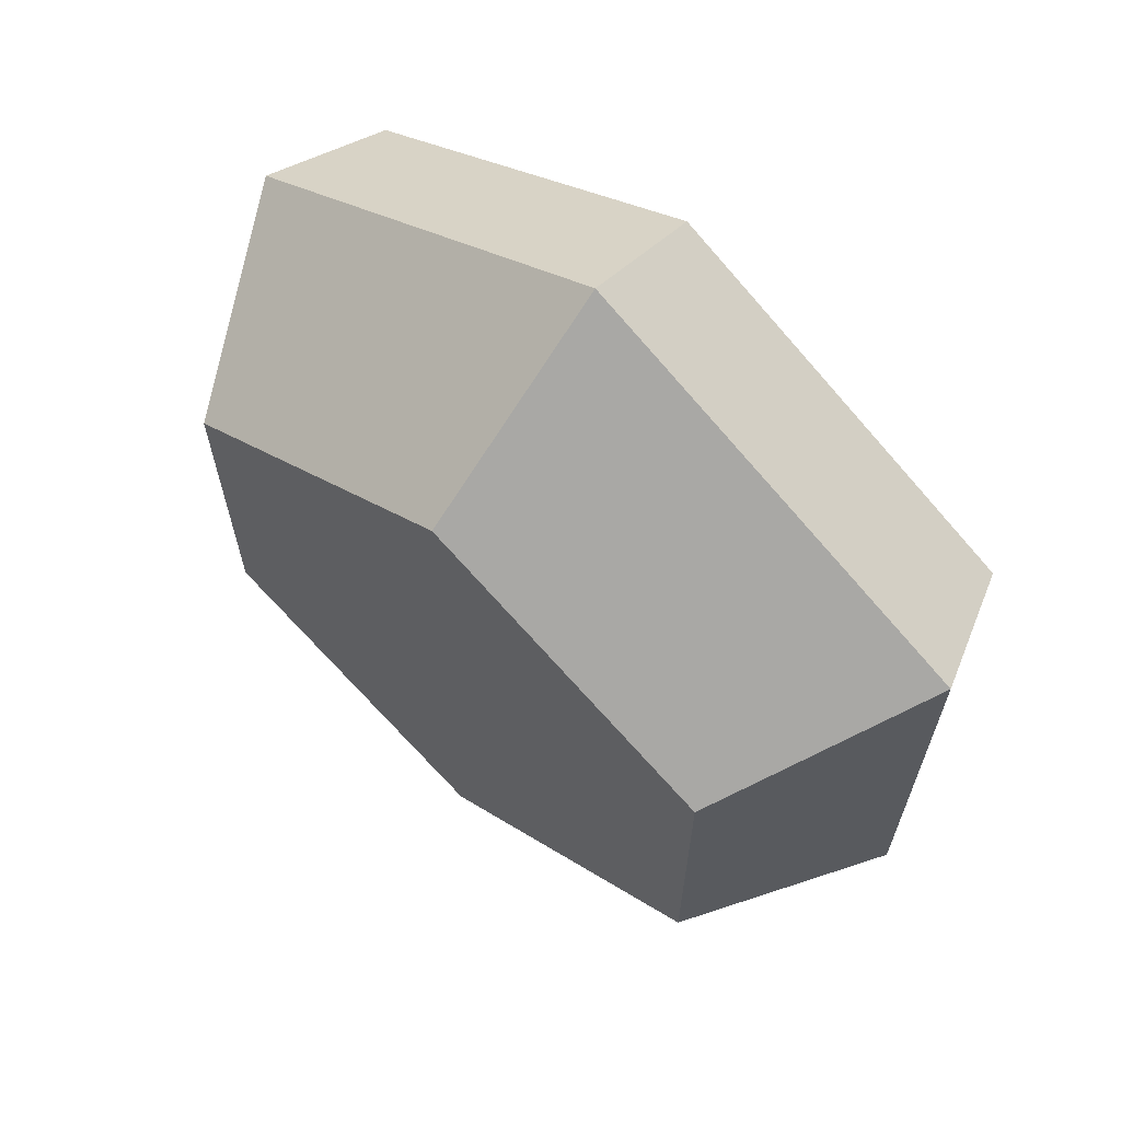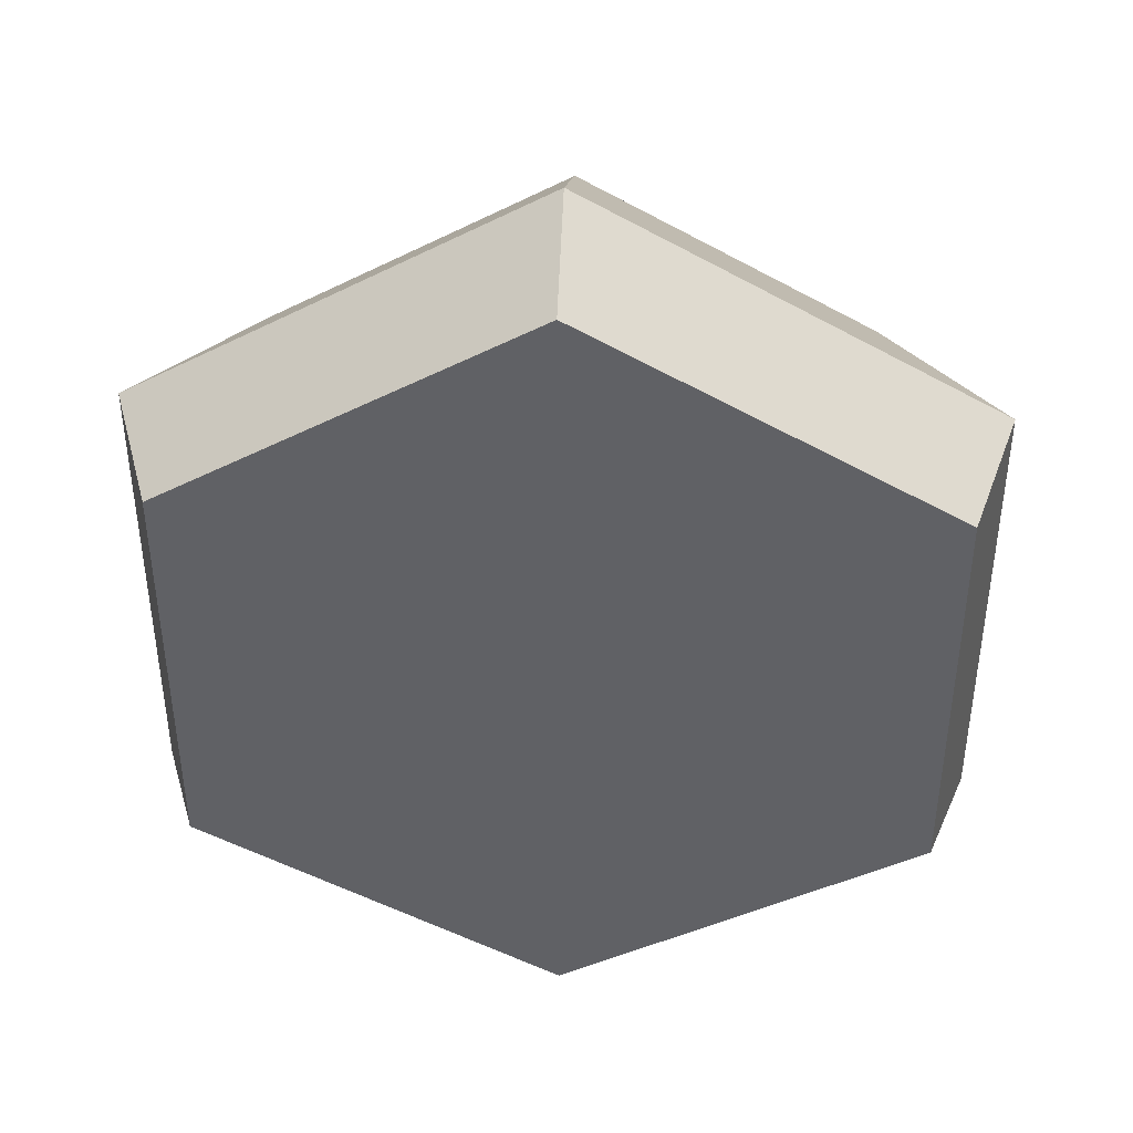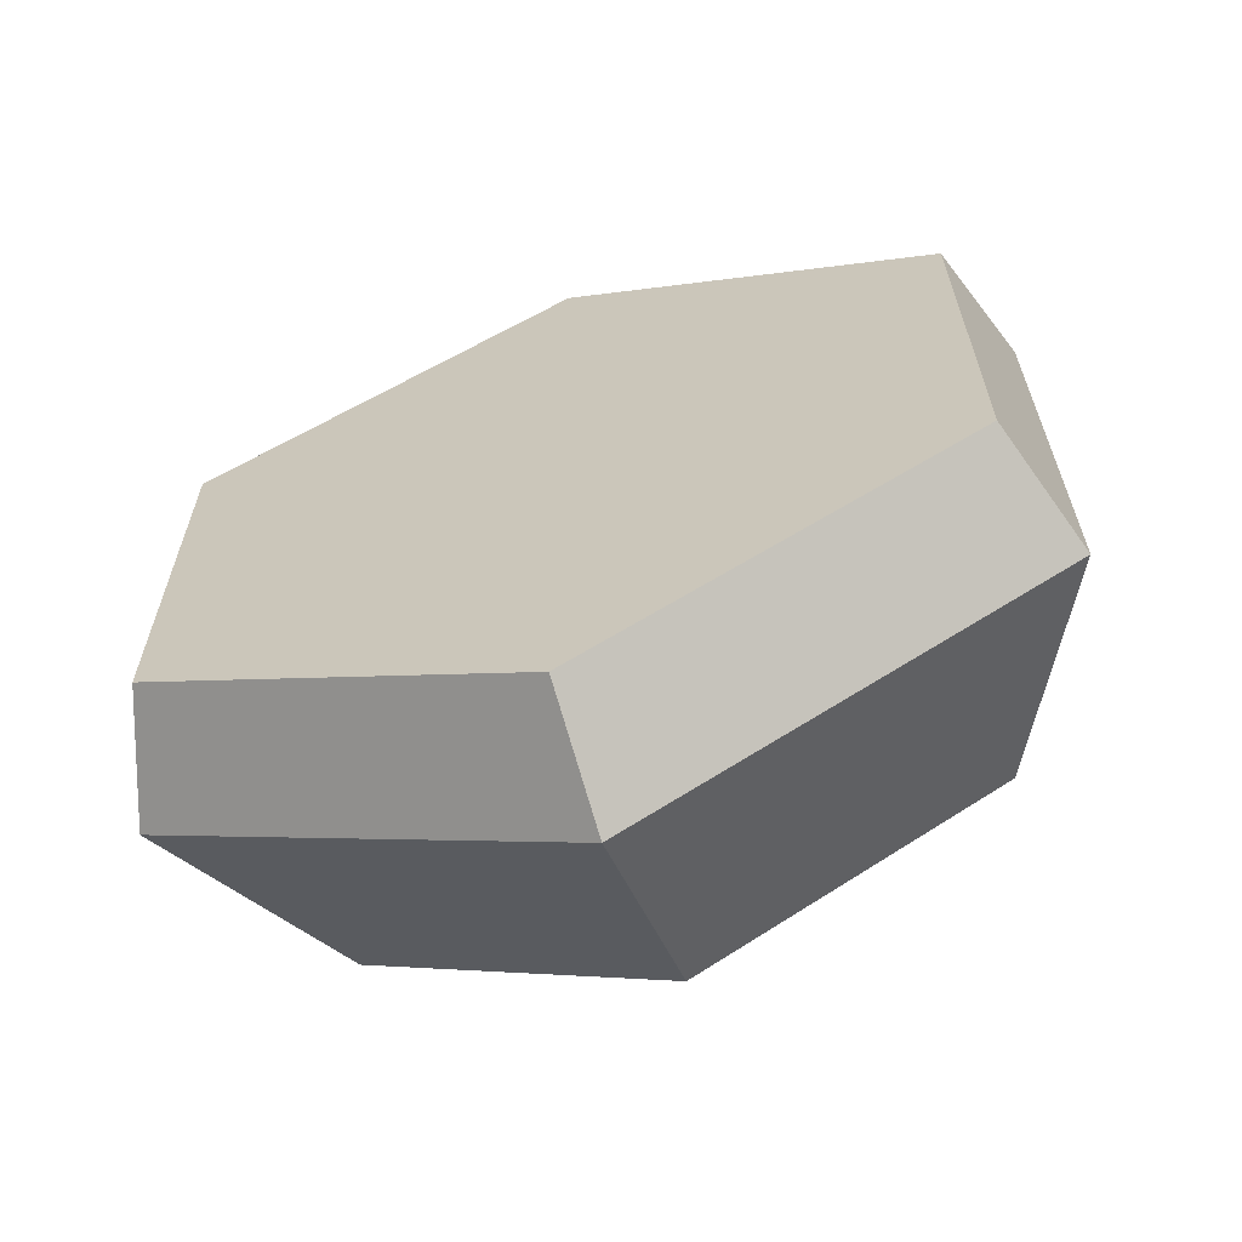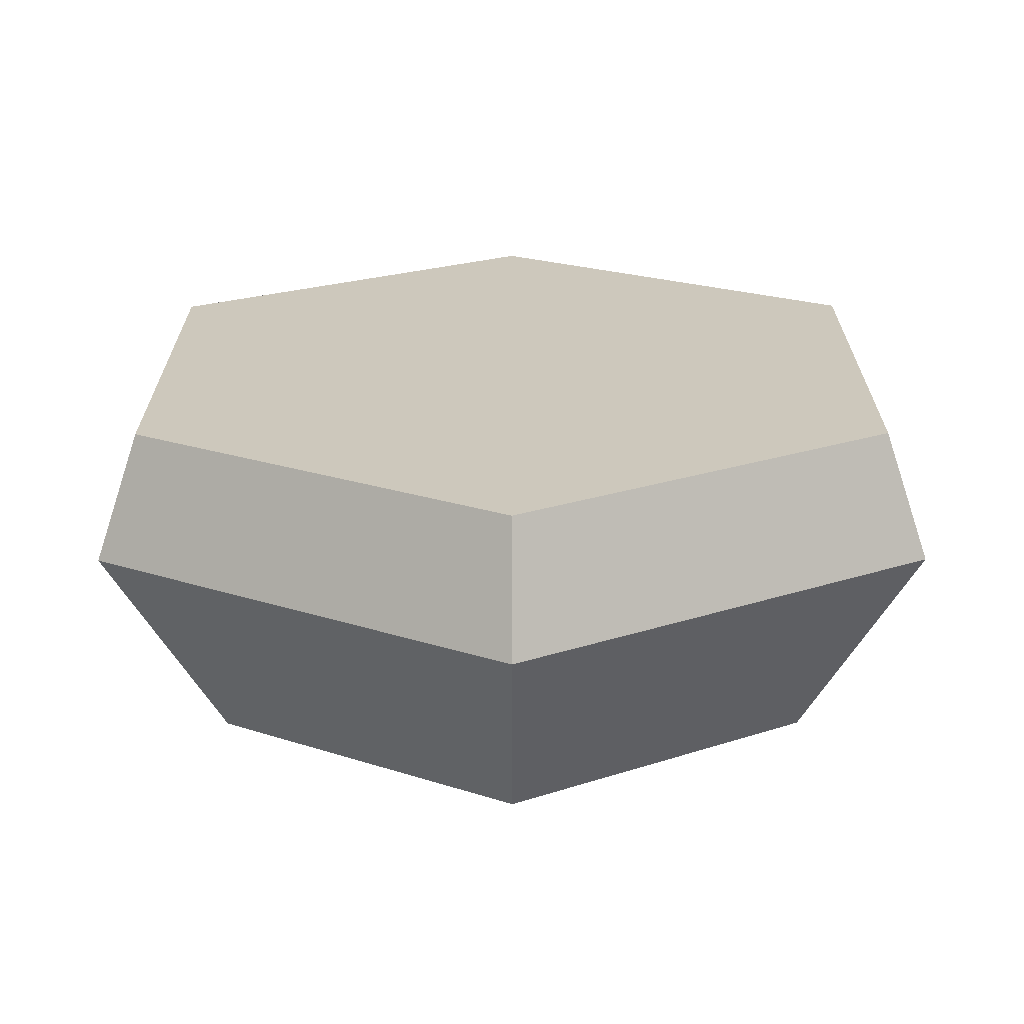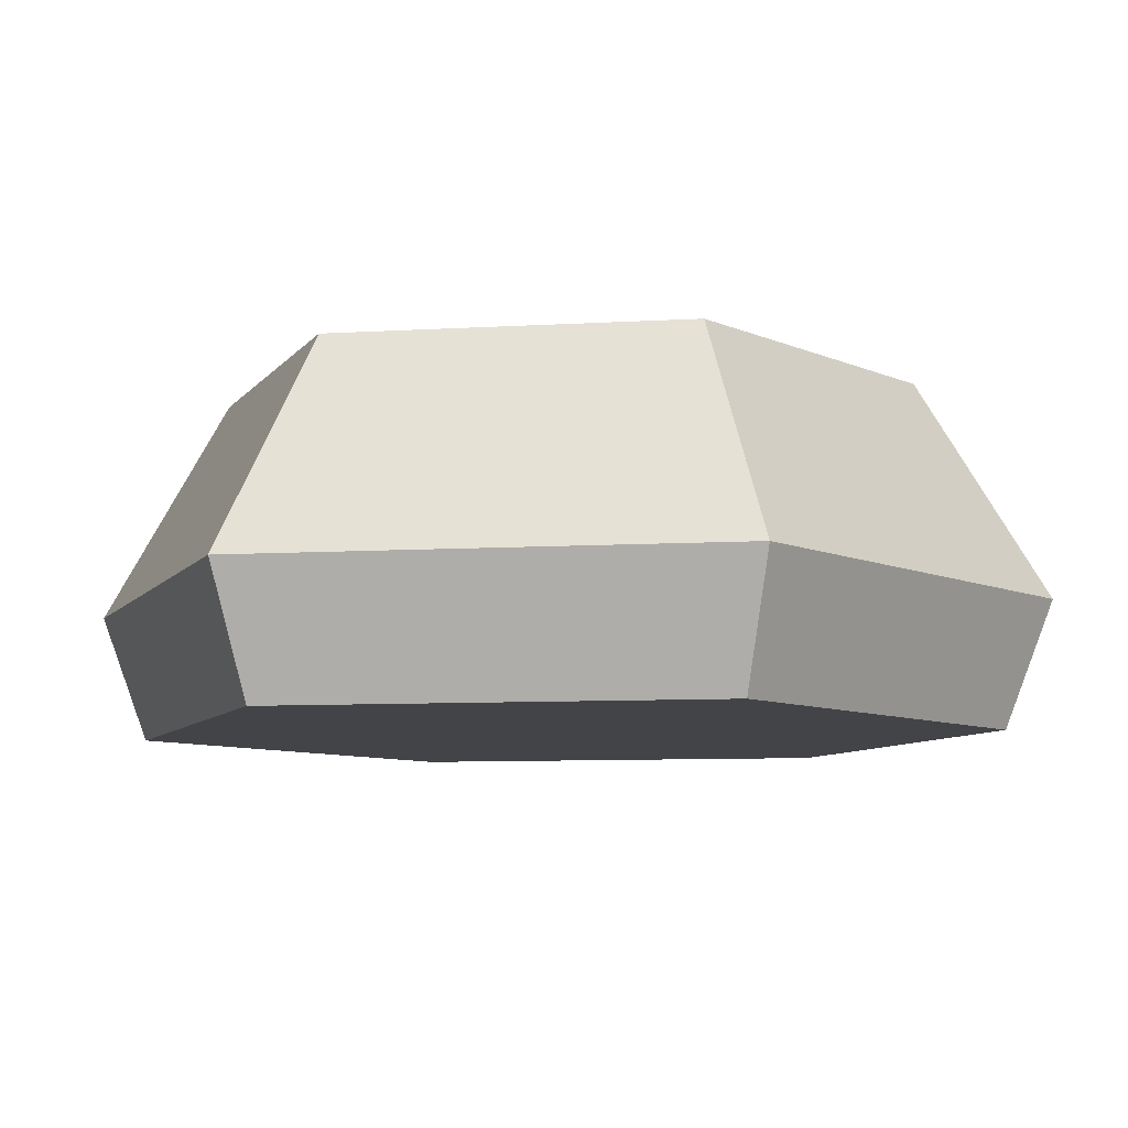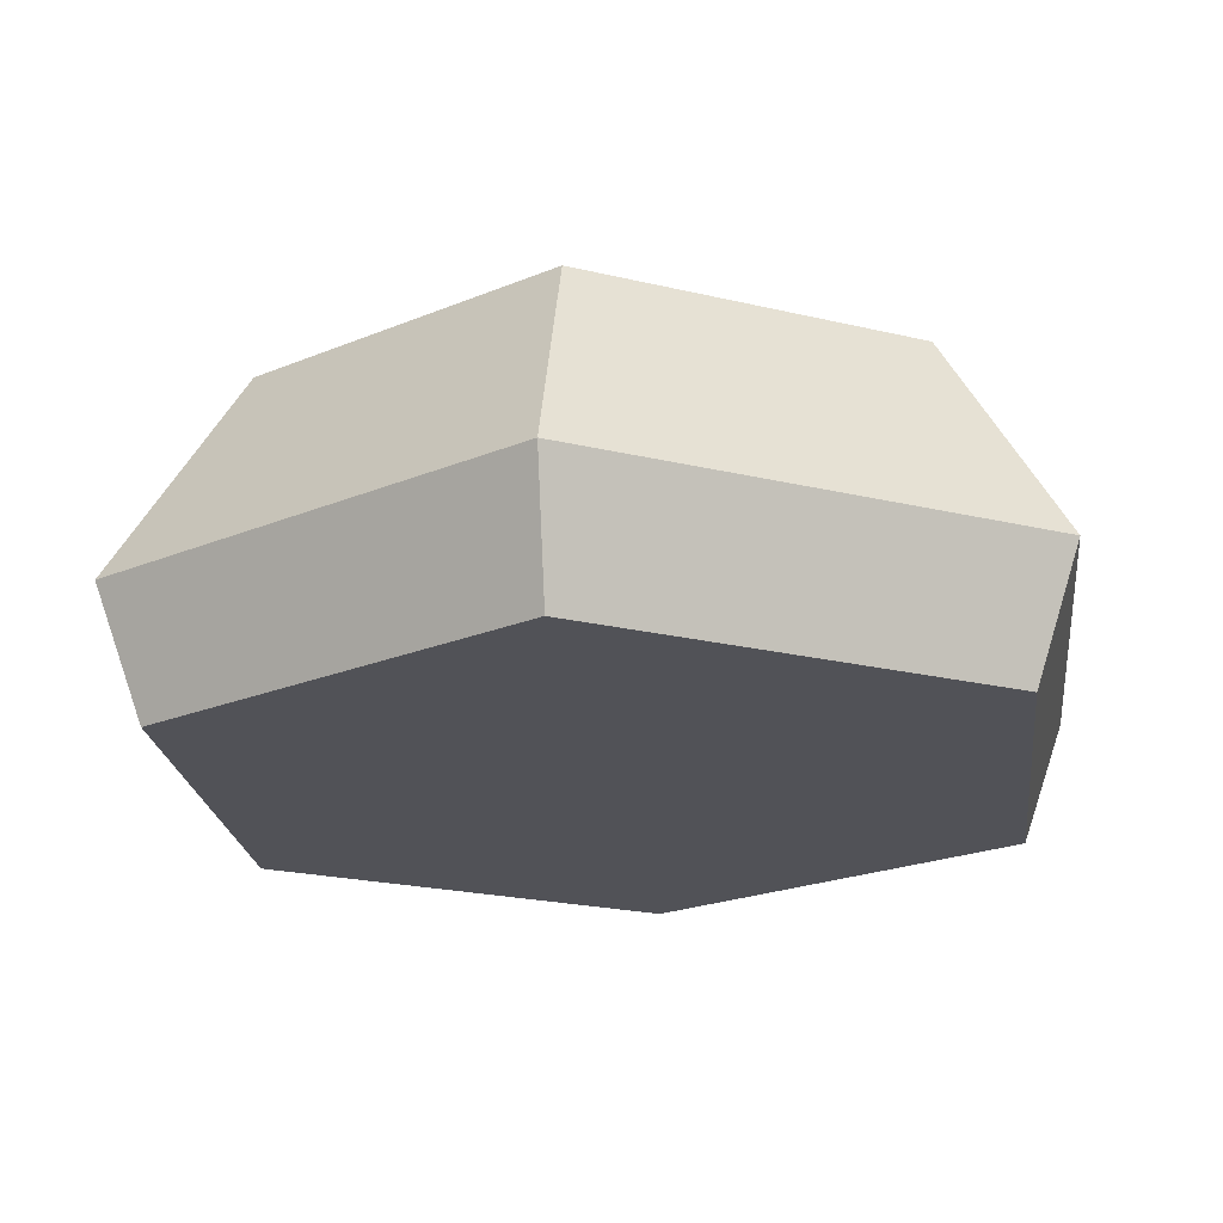
<metadata>
{"format":"obj","ext":"obj","renderer":"f3d","projection":"perspective","resolution":1024,"background":"white","views":[{"elev":65.6,"azim":-139.7,"up":"+Z"},{"elev":41.9,"azim":2.7,"up":"+Z"},{"elev":-64.6,"azim":18.3,"up":"+Z"},{"elev":-67.9,"azim":0.1,"up":"+Z"},{"elev":-8.2,"azim":99.3,"up":"+Y"},{"elev":-21.4,"azim":6.7,"up":"+Y"}]}
</metadata>
<code>
o rock_smallG
v 0 0.0902 0.3428
v -0.2672 -0 0.1542
v 0 -0 0.3085
v -0.2968 0.0902 0.1714
v -0 0.0902 -0.3428
v 0.2672 0 -0.1542
v -0 0 -0.3085
v 0.2968 0.0902 -0.1714
v -0 0.2453 -0.2502
v 0.2167 0.2453 -0.1251
v 0.2968 0.0902 0.1714
v 0.2672 -0 0.1542
v -0.2672 0 -0.1542
v -0.2968 0.0902 -0.1714
v -0.2167 0.2453 -0.1251
v -0.2167 0.2453 0.1251
v 0.2167 0.2453 0.1251
v 0 0.2453 0.2502
f 1 2 3
f 2 1 4
f 5 6 7
f 6 5 8
f 9 8 5
f 8 9 10
f 11 3 12
f 3 11 1
f 11 6 8
f 6 11 12
f 13 4 14
f 4 13 2
f 4 15 14
f 15 4 16
f 17 1 11
f 1 17 18
f 3 6 12
f 6 3 7
f 7 3 2
f 7 2 13
f 14 7 13
f 7 14 5
f 10 11 8
f 11 10 17
f 15 5 14
f 5 15 9
f 18 4 1
f 4 18 16
f 9 17 10
f 17 9 18
f 18 9 15
f 18 15 16

</code>
